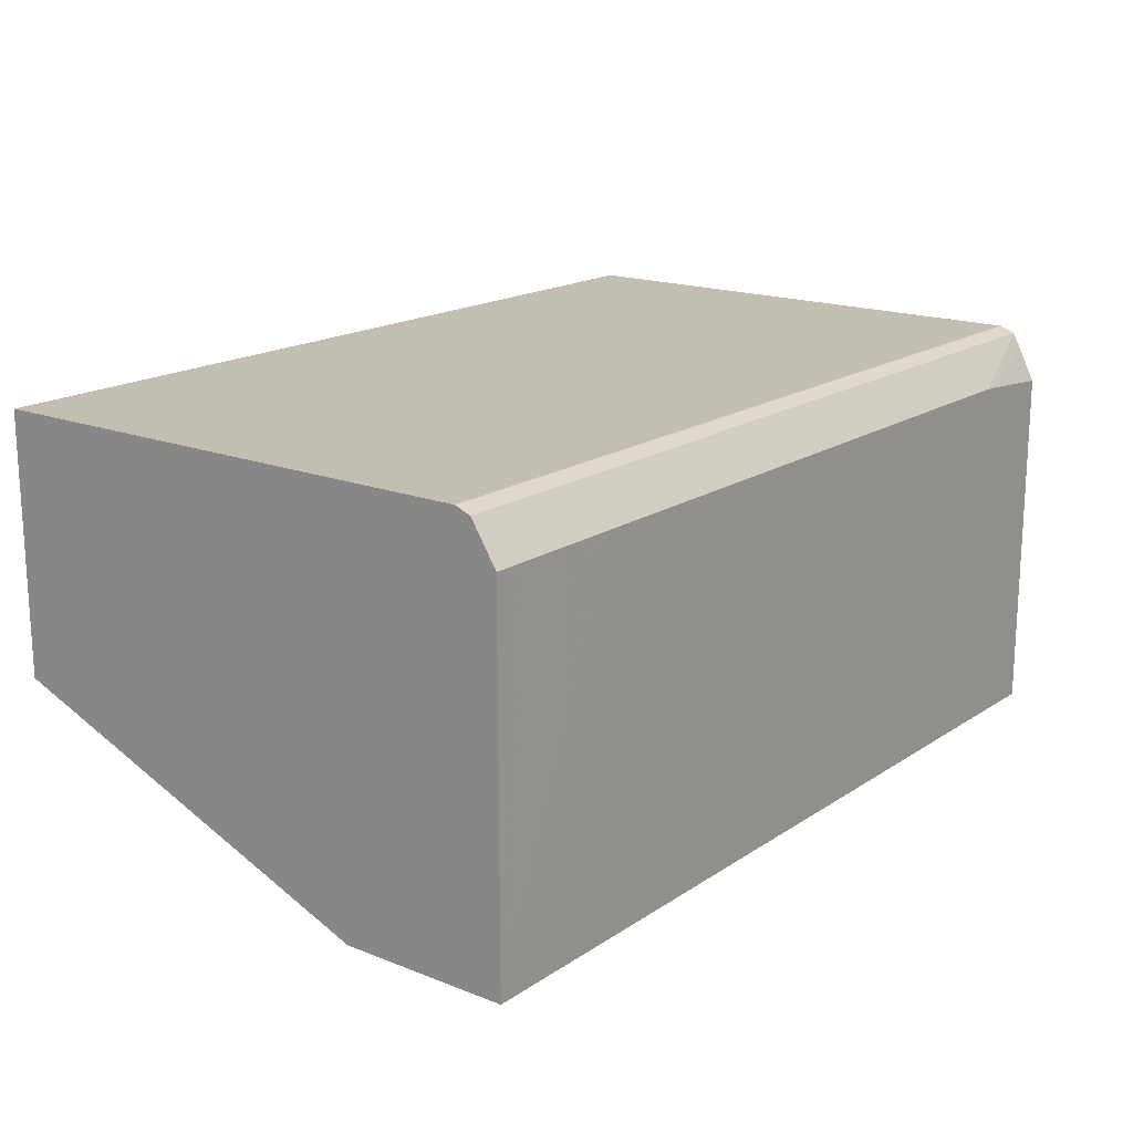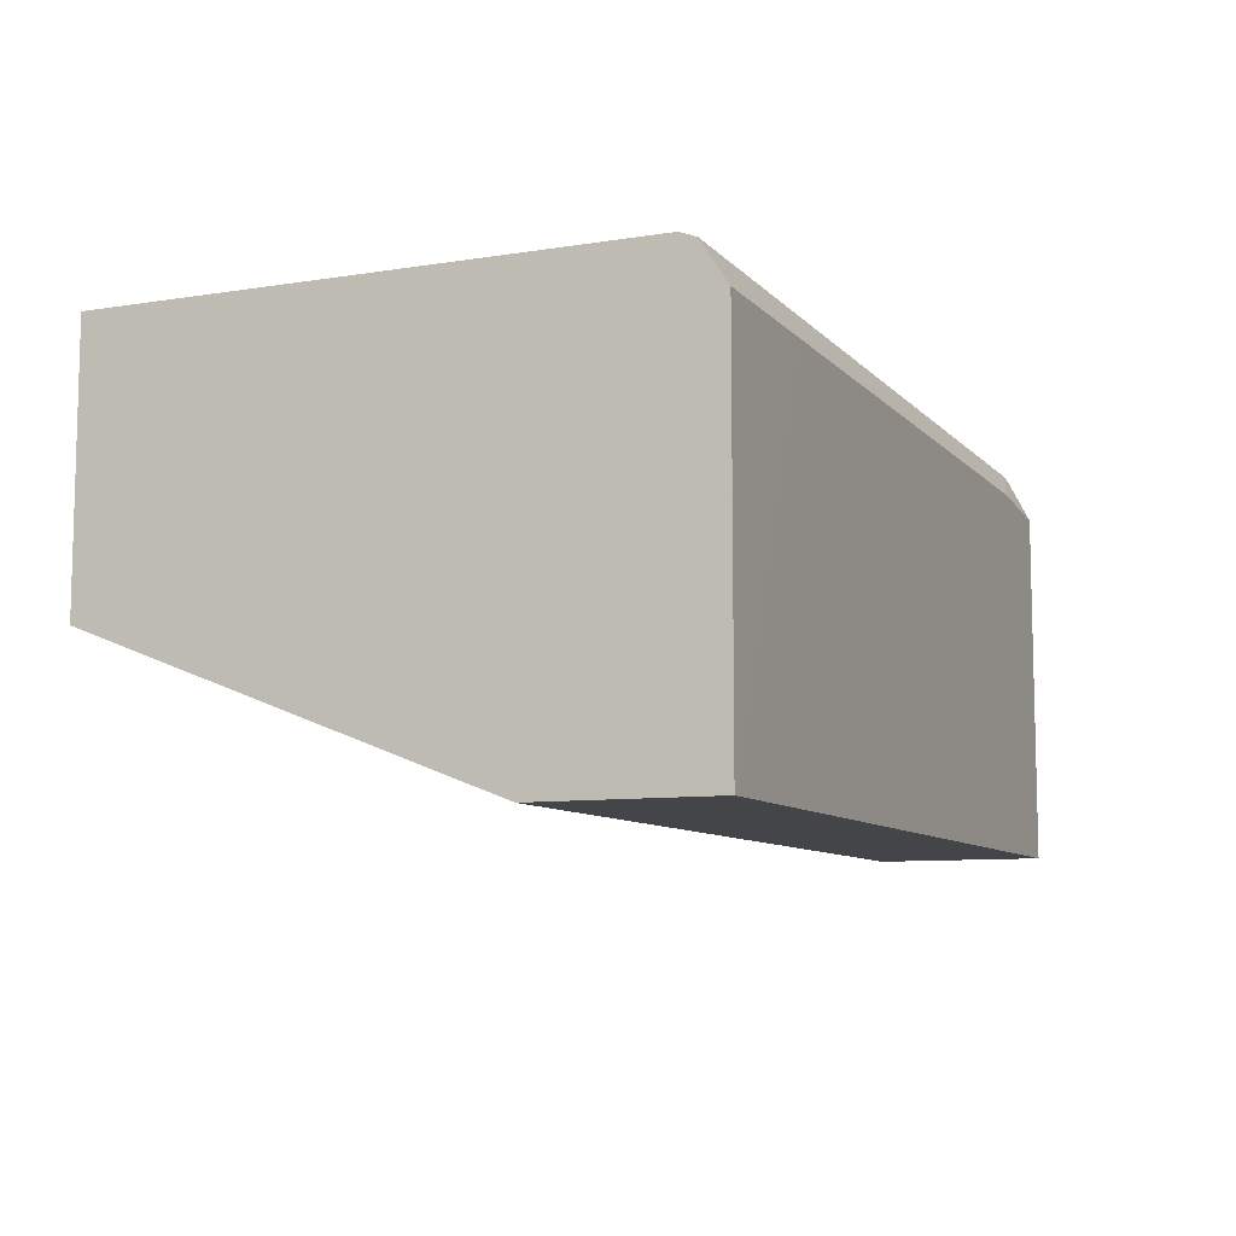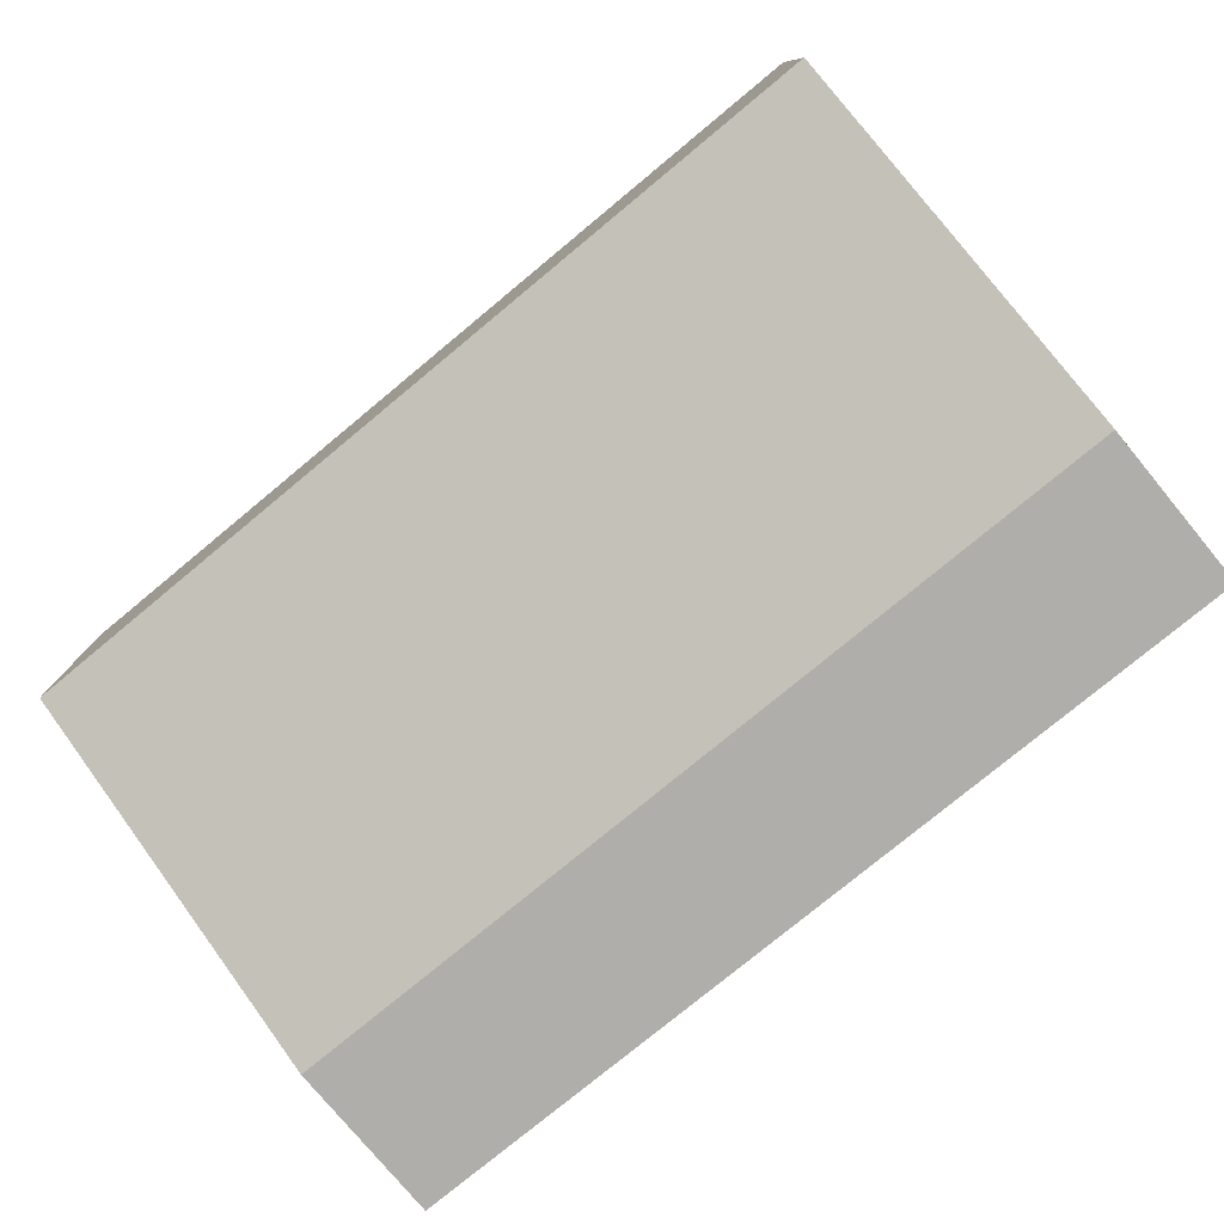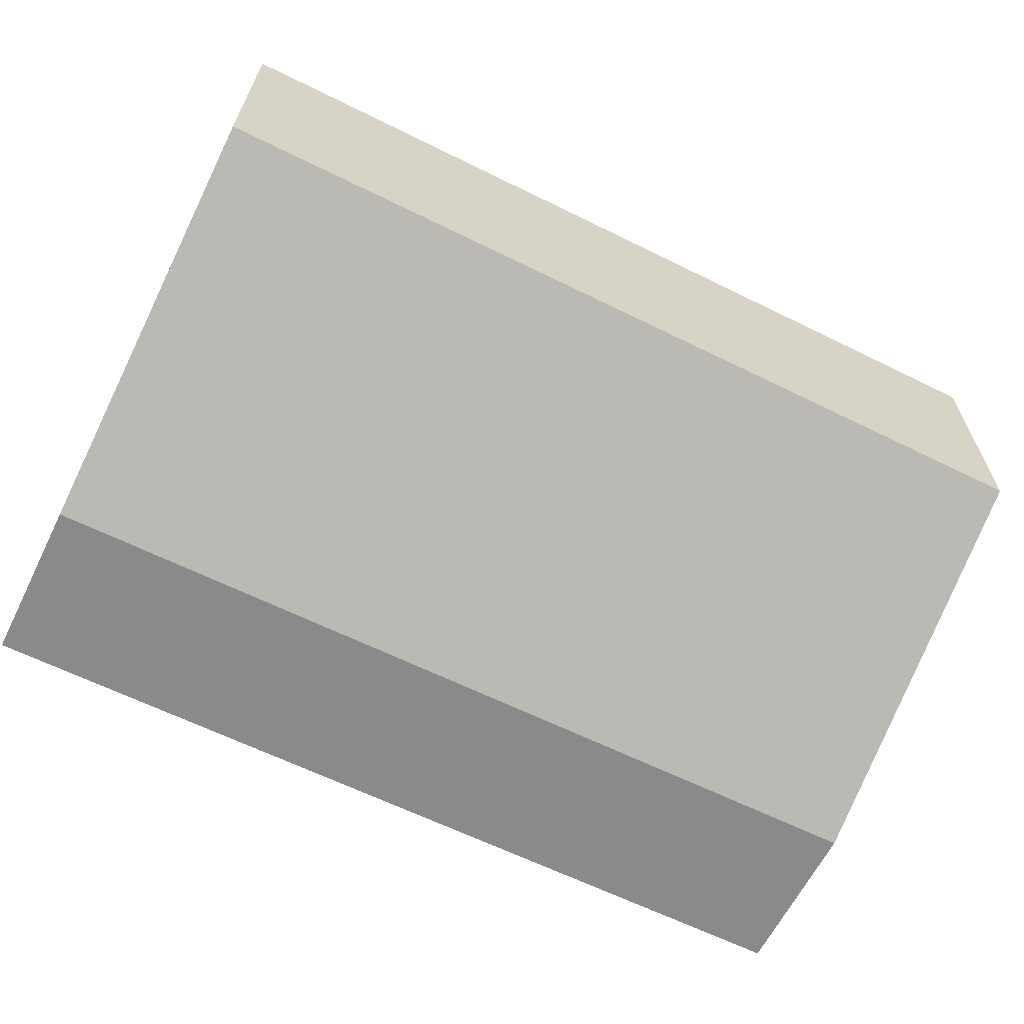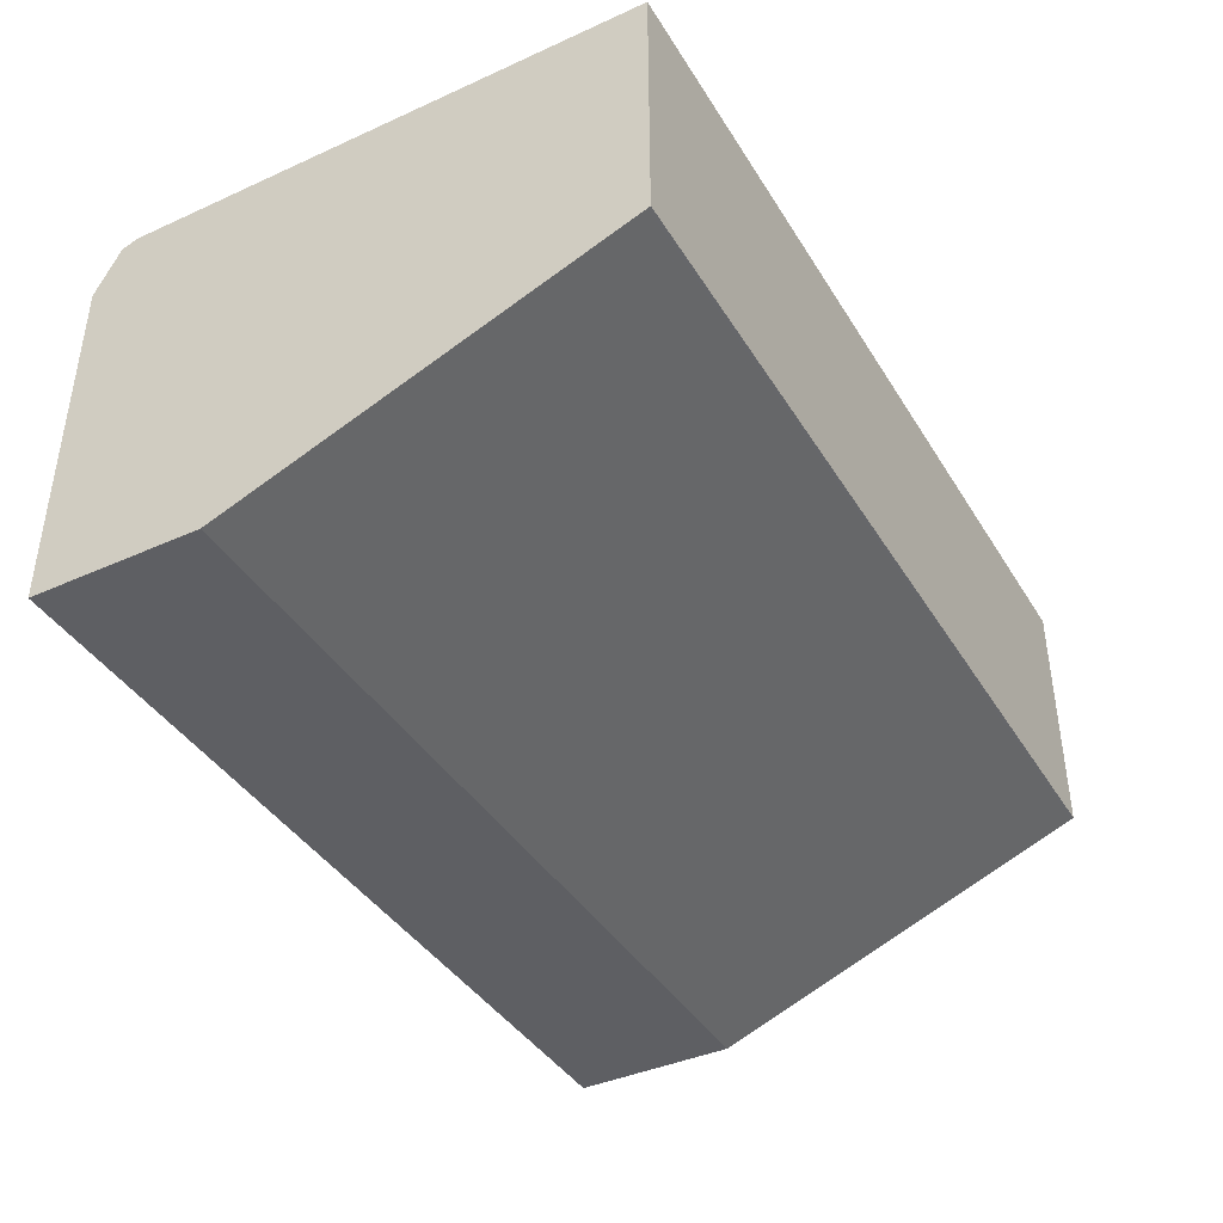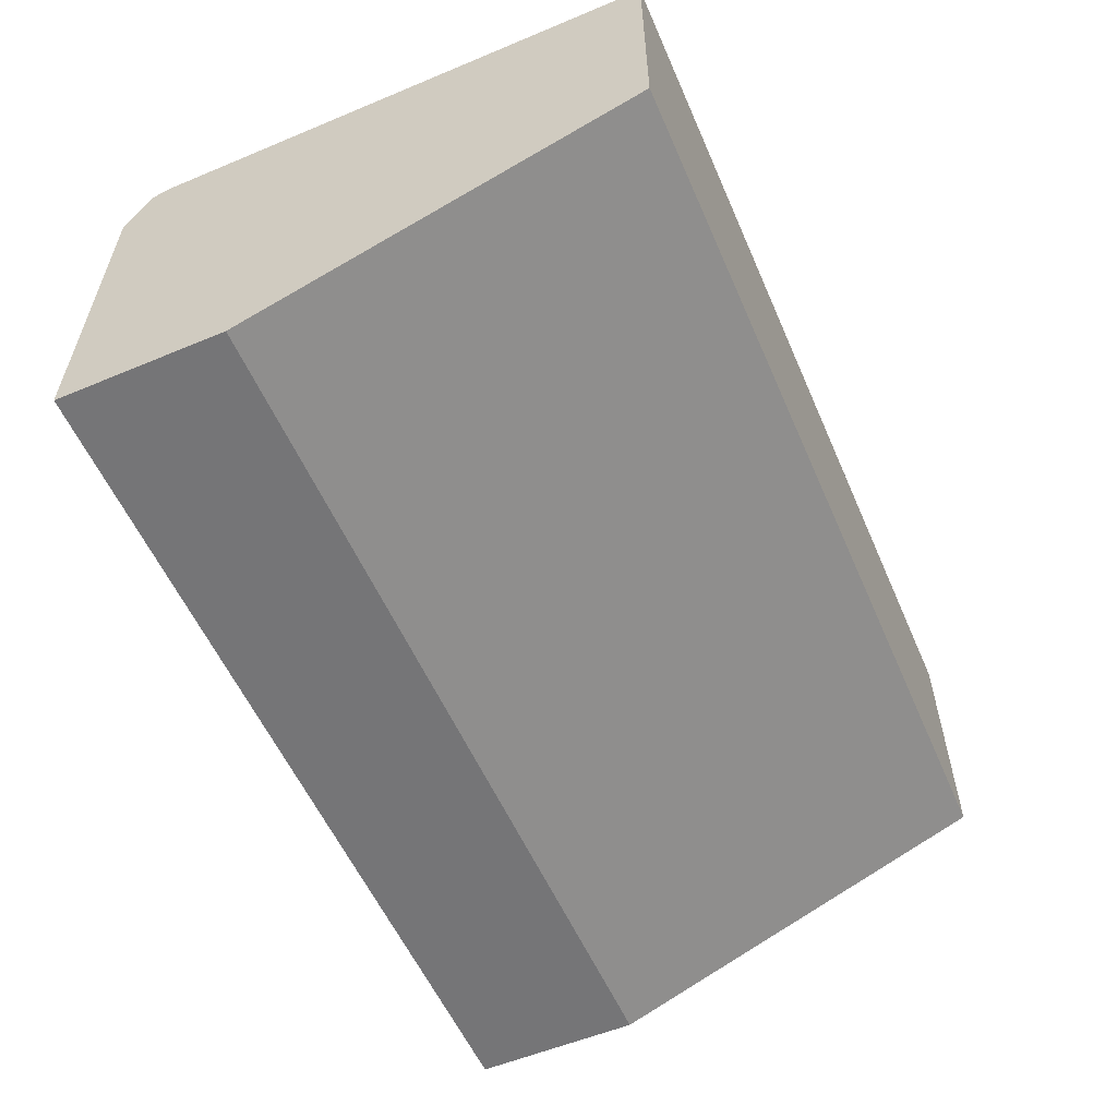
<metadata>
{"format":"obj","ext":"obj","renderer":"f3d","projection":"perspective","resolution":1024,"background":"white","views":[{"elev":17.3,"azim":127.8,"up":"+Y"},{"elev":-8.8,"azim":113.3,"up":"+Y"},{"elev":-77.8,"azim":39.6,"up":"+Y"},{"elev":-63.6,"azim":-26.5,"up":"+Y"},{"elev":-40.5,"azim":-61.1,"up":"+Y"},{"elev":-56.6,"azim":-66.5,"up":"+Y"}]}
</metadata>
<code>
v -0.3053 0.3252 -0.0945
v -0.2782 0.3251 -0.0945
v -0.4167 0.02575 -0.09445
v -0.4167 0.318 -0.09445
v -0.346 0.3244 -0.09445
v -0.3324 0.3252 -0.09445
v -0.4167 0.3577 -0.0739
v 0.1832 0.3252 -0.0945
v -0.1153 0.3251 -0.0945
v -0.4167 0.02575 0.04379
v 0.3194 0.02575 -0.09445
v -0.4167 0.3461 -0.08013
v -0.4167 0.3484 -0.07887
v -0.4167 0.3588 -0.07128
v 0.3194 0.3577 -0.0739
v 0.3194 0.3252 -0.09445
v 0.1967 0.3251 -0.0945
v -0.4167 0.1475 0.3575
v 0.3194 0.02575 0.04379
v -0.4167 0.3626 -0.06103
v 0.3194 0.3625 -0.06148
v -0.4167 0.1501 0.3643
v 0.3194 0.1475 0.3575
v -0.4167 0.3626 0.3669
v 0.3194 0.3626 -0.06103
v -0.4167 0.1511 0.3669
v 0.3194 0.1501 0.3643
v 0.3194 0.3626 0.3669
v 0.3194 0.1511 0.3669
f 1 2 3
f 1 3 4
f 1 4 5
f 1 5 6
f 1 6 7
f 1 7 15
f 1 15 8
f 1 8 17
f 1 17 9
f 1 9 2
f 2 9 3
f 3 10 18
f 3 18 22
f 3 22 26
f 3 26 24
f 3 24 20
f 3 20 14
f 3 14 7
f 3 7 13
f 3 13 12
f 3 12 4
f 3 9 11
f 3 11 19
f 3 19 10
f 4 12 5
f 5 12 13
f 5 13 7
f 5 7 6
f 7 14 15
f 8 15 16
f 8 16 17
f 9 17 11
f 10 19 23
f 10 23 18
f 11 17 16
f 11 16 15
f 11 15 21
f 11 21 25
f 11 25 28
f 11 28 29
f 11 29 27
f 11 27 23
f 11 23 19
f 14 20 21
f 14 21 15
f 18 23 27
f 18 27 22
f 20 24 28
f 20 28 25
f 20 25 21
f 22 27 29
f 22 29 26
f 24 26 29
f 24 29 28

</code>
